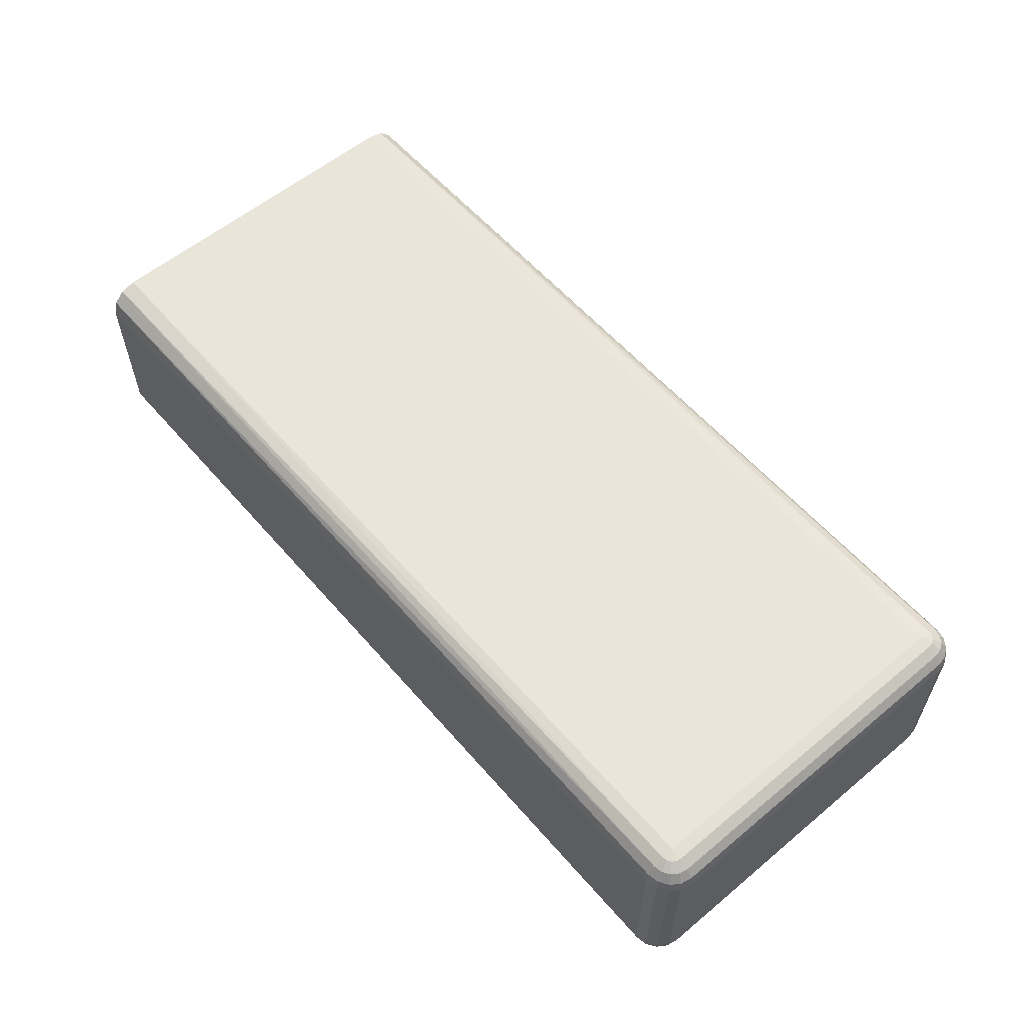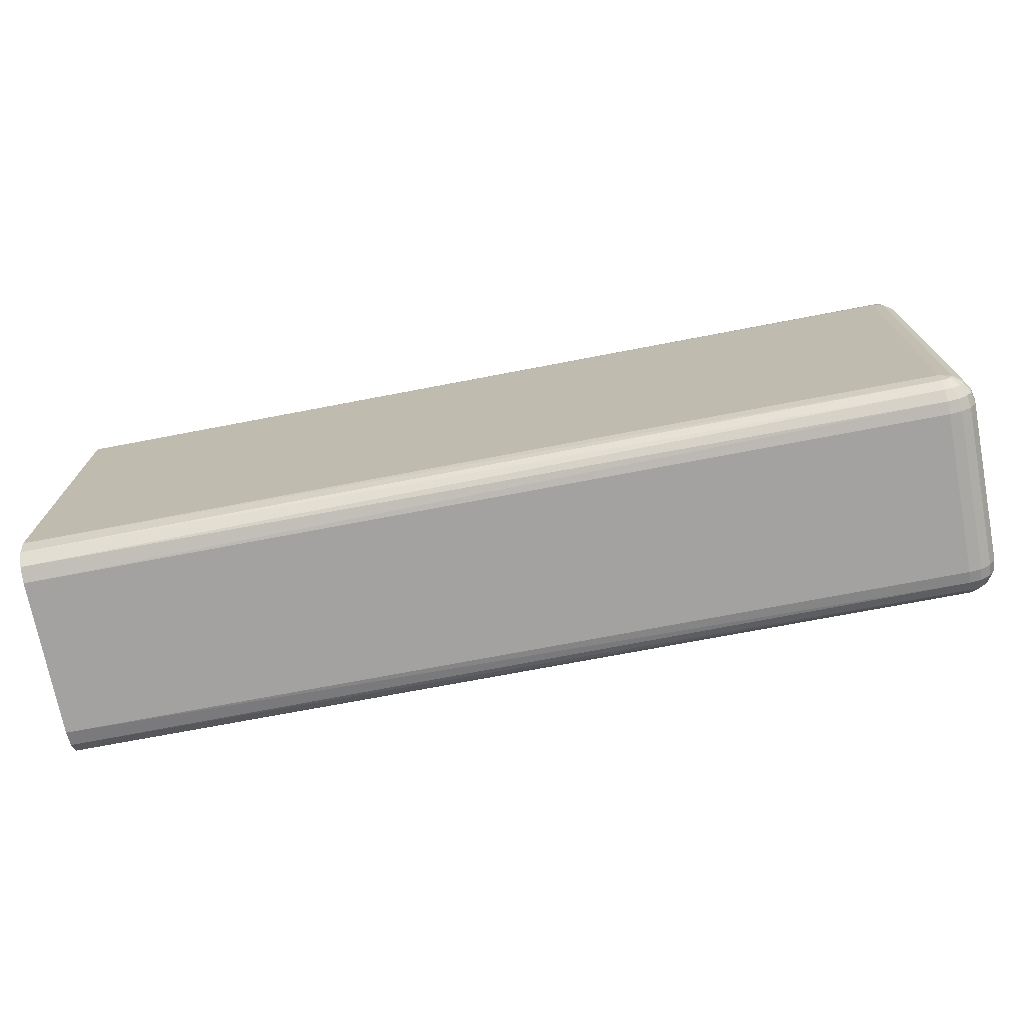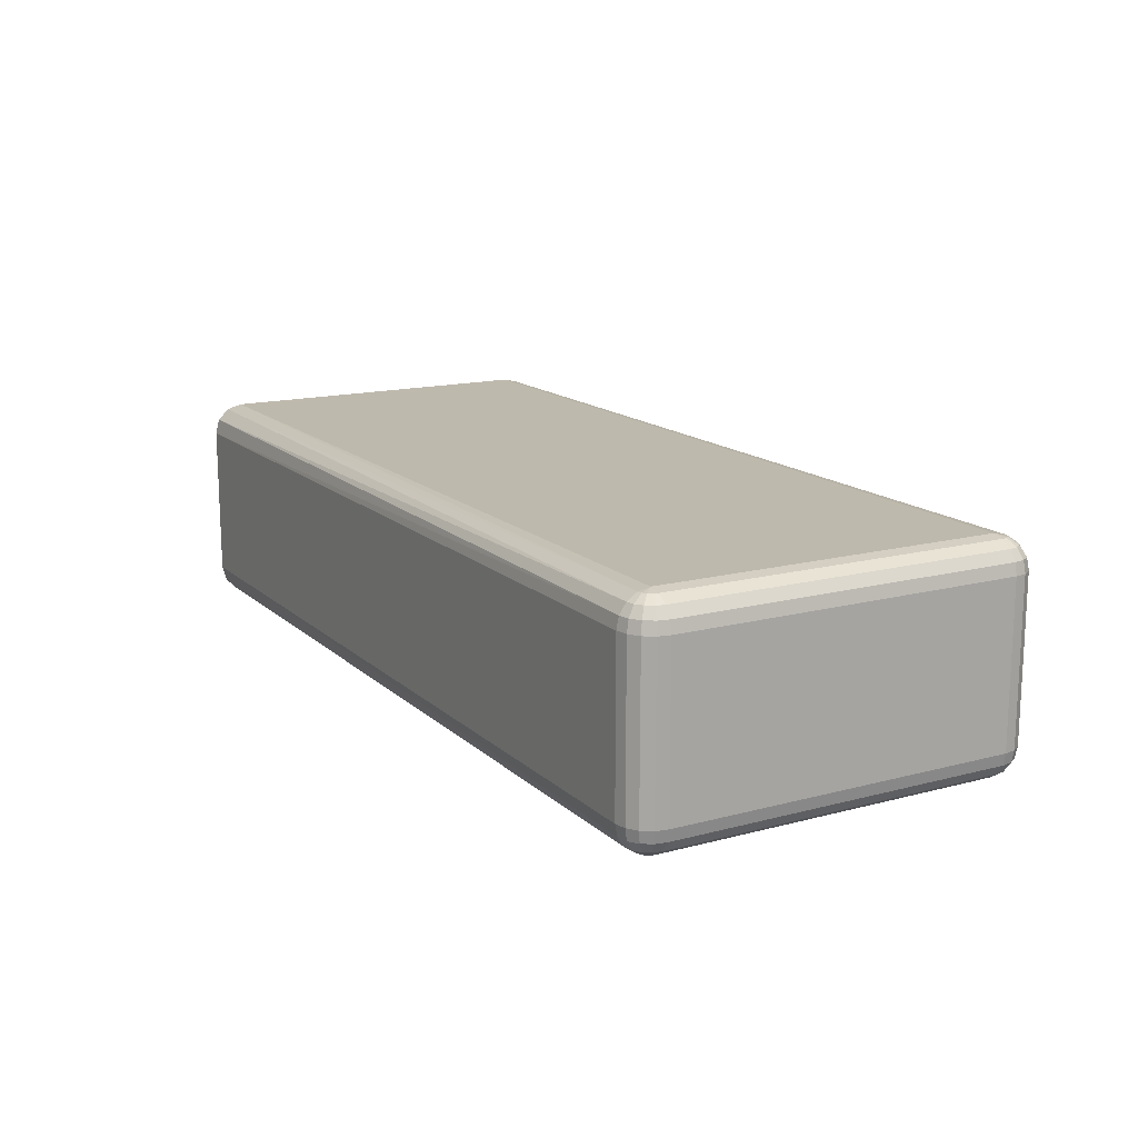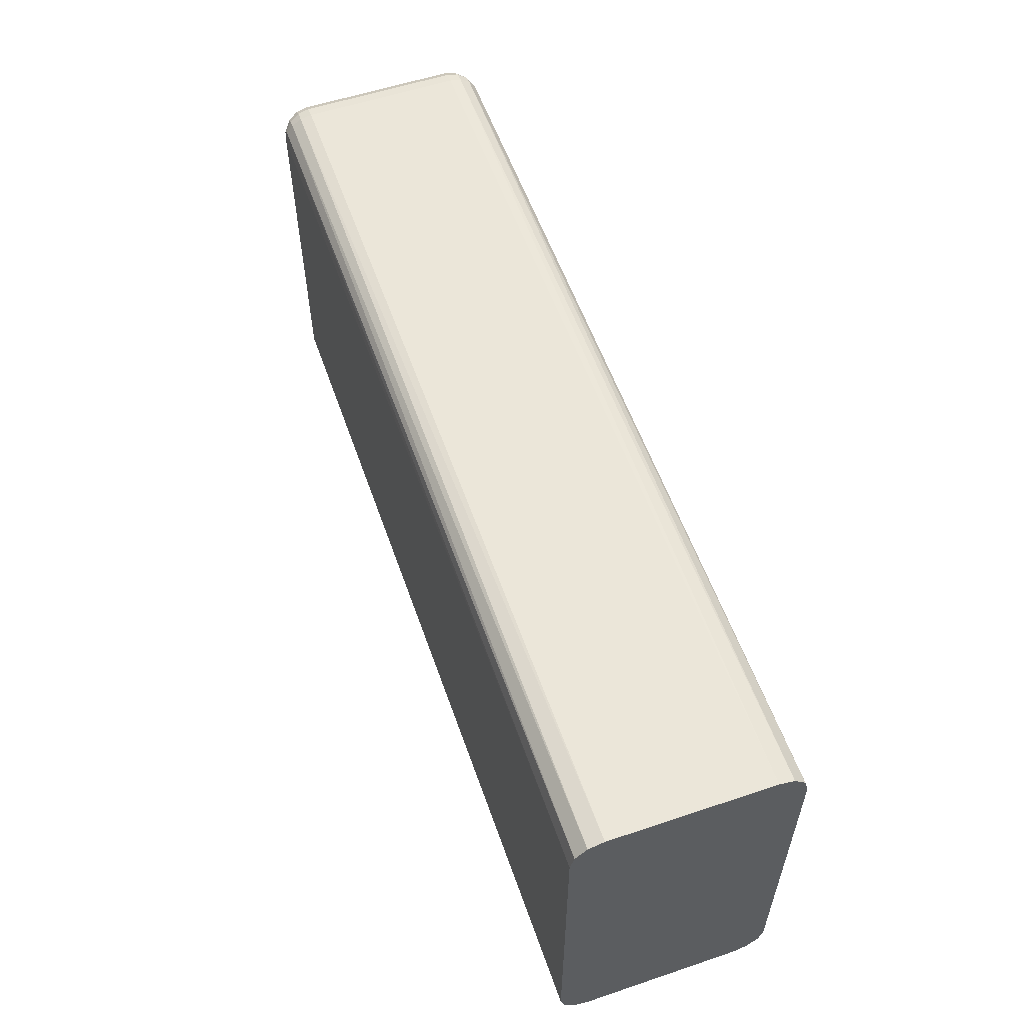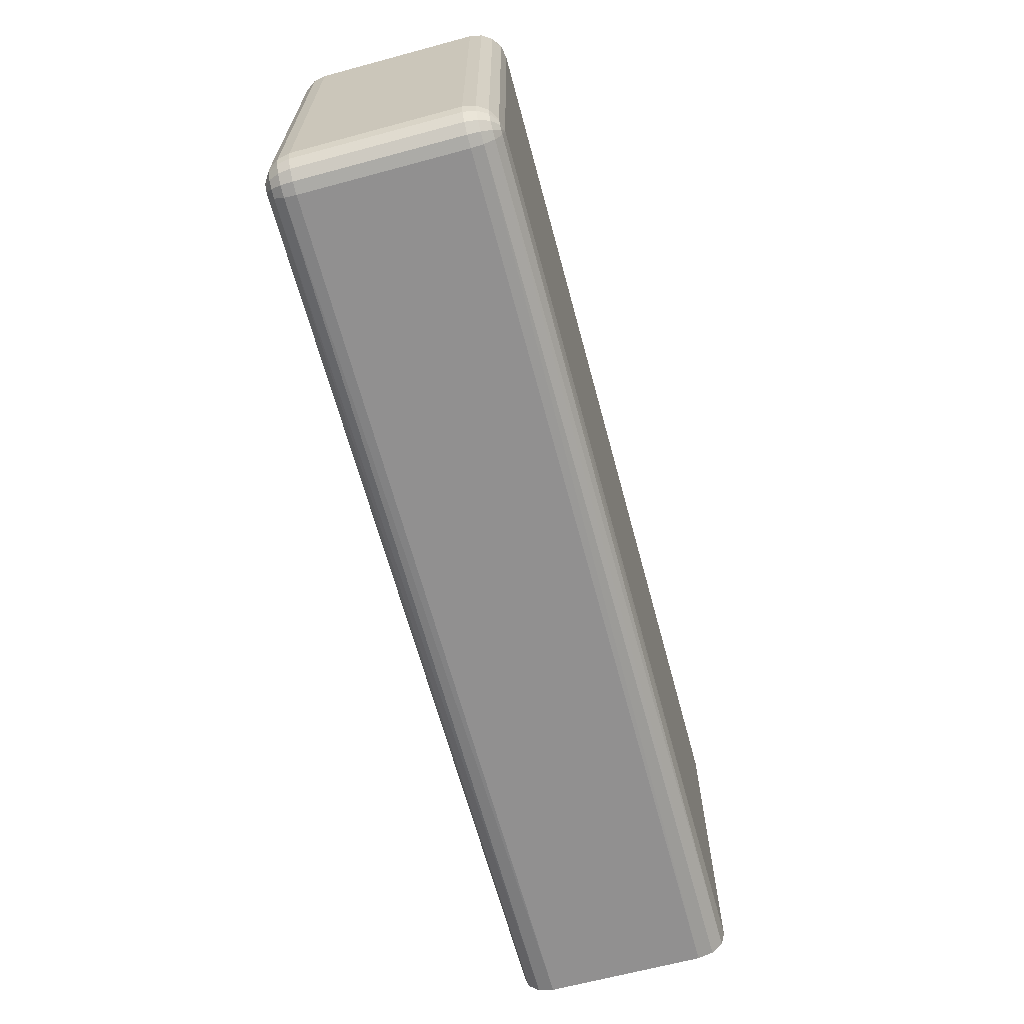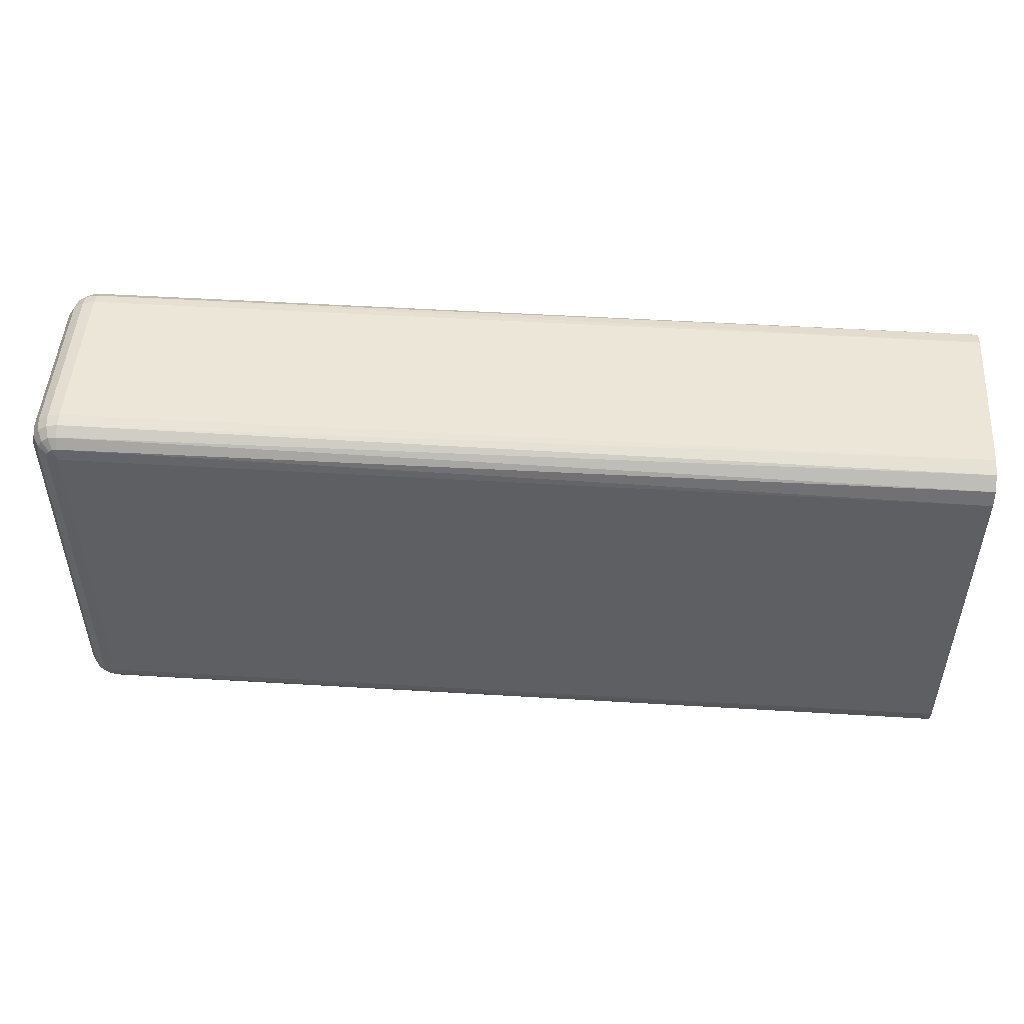
<metadata>
{"format":"obj","ext":"obj","renderer":"f3d","projection":"perspective","resolution":1024,"background":"white","views":[{"elev":58.3,"azim":49.4,"up":"+Y"},{"elev":-72.7,"azim":10.8,"up":"+Z"},{"elev":15.1,"azim":60.5,"up":"+Y"},{"elev":56.8,"azim":-109.3,"up":"+Z"},{"elev":-65.8,"azim":105.1,"up":"+Z"},{"elev":49.3,"azim":-176.2,"up":"+Z"}]}
</metadata>
<code>
v 0.029 -0.1172 0.01115
v 0.029 -0.117 0.01192
v -0.029 -0.1172 0.01115
v -0.029 -0.1038 0.01288
v 0.029 -0.1034 0.01256
v -0.029 -0.1031 0.01215
v 0.029 -0.1041 -0.013
v -0.029 -0.1049 -0.01315
v -0.029 -0.1038 -0.01288
v -0.029 -0.1031 -0.01215
v 0.029 -0.1034 -0.01256
v 0.029 -0.1049 -0.01315
v 0.03071 -0.1159 0.01186
v 0.03041 -0.1151 0.01256
v 0.03031 -0.1159 0.01246
v 0.03071 -0.1041 0.01186
v 0.03085 -0.1049 0.01192
v 0.031 -0.1049 0.01115
v -0.029 -0.1161 0.01288
v 0.029 -0.1159 0.013
v -0.029 -0.1151 0.01315
v 0.029 -0.1151 0.01315
v -0.029 -0.1169 0.01215
v 0.029 -0.1166 0.01256
v 0.03 -0.1034 0.01215
v 0.03031 -0.1041 0.01246
v 0.03041 -0.1049 0.01256
v 0.03085 -0.1041 0.01115
v 0.02977 -0.1151 0.013
v 0.029 -0.103 0.01192
v -0.029 -0.1028 0.01115
v 0.029 -0.1028 0.01115
v -0.029 -0.1151 -0.01315
v 0.029 -0.1159 -0.013
v -0.029 -0.1161 -0.01288
v 0.029 -0.1166 -0.01256
v -0.029 -0.1169 -0.01215
v 0.02971 -0.117 -0.01144
v 0.02977 -0.117 -0.01115
v 0.029 -0.1172 -0.01115
v 0.029 -0.103 -0.01192
v -0.029 -0.1028 -0.01115
v 0.029 -0.1028 -0.01115
v 0.02929 -0.103 -0.01186
v 0.02954 -0.1034 -0.01246
v 0.03085 -0.1159 0.01115
v 0.031 -0.1151 0.01115
v 0.0307 -0.1049 0.01213
v 0.03085 -0.1151 0.01192
v 0.029 -0.1161 0.01285
v 0.029 -0.1169 0.01213
v 0.02971 -0.117 0.01144
v 0.02954 -0.117 0.01169
v 0.03031 -0.1166 0.01169
v -0.029 -0.1049 0.01315
v 0.029 -0.1041 0.013
v 0.029 -0.1049 0.01315
v 0.02977 -0.1049 0.013
v 0.02954 -0.1034 0.01246
v 0.02977 -0.103 0.01115
v 0.02971 -0.103 0.01144
v 0.03041 -0.1034 0.01115
v 0.029 -0.1161 -0.01285
v 0.02954 -0.1166 -0.01246
v 0.029 -0.1151 -0.01315
v -0.029 -0.1172 -0.01115
v 0.029 -0.117 -0.01192
v 0.02998 -0.1169 0.01115
v 0.029 -0.1039 -0.01285
v 0.02971 -0.1041 -0.01286
v 0.03071 -0.1159 -0.01186
v 0.03085 -0.1159 -0.01115
v 0.0307 -0.1161 -0.01115
v 0.031 -0.1151 -0.01115
v 0.0307 -0.1161 0.01115
v 0.0307 -0.1151 0.01213
v 0.03031 -0.1159 -0.01246
v 0.03 -0.1166 -0.01215
v 0.03085 -0.1151 -0.01192
v 0.02971 -0.1159 0.01286
v 0.02929 -0.117 0.01186
v 0.02954 -0.103 -0.01169
v 0.0307 -0.1039 0.01115
v 0.029 -0.1039 0.01285
v 0.02971 -0.1041 0.01286
v 0.03031 -0.1034 0.01169
v 0.02954 -0.103 0.01169
v 0.029 -0.1169 -0.01213
v 0.02954 -0.117 -0.01169
v 0.02977 -0.117 0.01115
v 0.02998 -0.1169 -0.01115
v 0.03031 -0.1166 -0.01169
v 0.03041 -0.1166 -0.01115
v 0.02977 -0.1049 -0.013
v 0.03041 -0.1166 0.01115
v 0.02971 -0.1159 -0.01286
v 0.0307 -0.1151 -0.01213
v 0.02954 -0.1166 0.01246
v 0.02977 -0.103 -0.01115
v 0.02971 -0.103 -0.01144
v 0.03041 -0.1034 -0.01115
v 0.02929 -0.103 0.01186
v 0.02929 -0.117 -0.01186
v 0.03 -0.1034 -0.01215
v 0.02977 -0.1151 -0.013
v 0.03 -0.1166 0.01215
v 0.03071 -0.1041 -0.01186
v 0.0307 -0.1039 -0.01115
v 0.03085 -0.1041 -0.01115
v 0.031 -0.1049 -0.01115
v 0.03041 -0.1151 -0.01256
v 0.03031 -0.1034 -0.01169
v 0.03031 -0.1041 -0.01246
v 0.03085 -0.1049 -0.01192
v 0.0307 -0.1049 -0.01213
v 0.03041 -0.1049 -0.01256
g obj_12204331
f 1 2 3
f 4 5 6
f 7 8 9
f 10 11 9
f 7 12 8
f 13 14 15
f 16 17 18
f 19 20 21
f 21 20 22
f 2 23 3
f 19 23 24
f 16 25 26
f 16 26 27
f 16 18 28
f 20 29 22
f 5 30 6
f 6 30 31
f 31 30 32
f 33 34 35
f 36 37 35
f 38 39 40
f 41 11 10
f 42 41 10
f 43 41 42
f 43 44 41
f 45 41 44
f 41 45 11
f 13 46 47
f 27 48 16
f 17 16 48
f 49 13 47
f 19 24 50
f 19 50 20
f 23 51 24
f 2 51 23
f 52 53 1
f 52 54 53
f 55 56 4
f 57 56 55
f 58 56 57
f 30 5 59
f 26 25 59
f 60 61 62
f 32 61 60
f 35 63 36
f 34 63 35
f 36 63 64
f 65 34 33
f 40 66 67
f 37 67 66
f 52 68 54
f 45 69 11
f 9 69 7
f 11 69 9
f 69 70 7
f 70 69 45
f 71 72 73
f 71 74 72
f 54 75 13
f 13 75 46
f 13 76 14
f 49 76 13
f 77 78 64
f 78 77 71
f 71 79 74
f 50 80 20
f 20 80 29
f 29 80 14
f 15 14 80
f 1 81 2
f 53 81 1
f 81 51 2
f 43 82 44
f 44 82 45
f 28 83 16
f 84 5 4
f 56 84 4
f 84 59 5
f 59 85 26
f 85 56 58
f 85 84 56
f 84 85 59
f 27 85 58
f 26 85 27
f 61 86 62
f 16 86 25
f 83 86 16
f 86 83 62
f 61 32 87
f 87 59 25
f 86 87 25
f 61 87 86
f 37 36 88
f 37 88 67
f 36 64 88
f 38 40 89
f 78 89 64
f 68 52 90
f 1 90 52
f 38 91 39
f 91 92 93
f 91 38 92
f 78 71 92
f 89 92 38
f 89 78 92
f 93 92 73
f 71 73 92
f 94 12 7
f 70 94 7
f 75 54 95
f 68 95 54
f 77 64 96
f 63 96 64
f 63 34 96
f 79 71 97
f 51 98 24
f 81 98 51
f 53 98 81
f 80 98 15
f 50 24 98
f 98 80 50
f 99 100 43
f 43 100 82
f 101 100 99
f 59 102 30
f 87 102 59
f 30 102 32
f 87 32 102
f 67 103 40
f 89 40 103
f 89 103 64
f 88 64 103
f 88 103 67
f 82 104 45
f 65 105 34
f 96 34 105
f 53 54 106
f 106 98 53
f 98 106 15
f 13 106 54
f 15 106 13
f 107 108 109
f 109 110 107
f 96 111 77
f 105 111 96
f 77 111 71
f 97 71 111
f 108 112 101
f 107 112 108
f 107 104 112
f 112 100 101
f 100 112 82
f 104 82 112
f 107 113 104
f 113 70 45
f 104 113 45
f 107 110 114
f 114 115 107
f 113 107 116
f 115 116 107
f 94 70 116
f 113 116 70
f 66 40 3
f 3 40 1
f 31 43 42
f 32 43 31
f 21 57 55
f 22 57 21
f 57 22 29
f 57 29 58
f 14 27 29
f 58 29 27
f 4 6 37
f 42 37 31
f 66 3 37
f 37 23 19
f 21 55 37
f 31 37 6
f 8 33 37
f 19 21 37
f 4 37 55
f 35 37 33
f 9 8 37
f 42 10 37
f 9 37 10
f 23 37 3
f 17 49 18
f 18 49 47
f 110 18 47
f 74 110 47
f 43 32 99
f 60 99 32
f 8 65 33
f 12 65 8
f 74 47 72
f 46 72 47
f 46 75 72
f 72 75 73
f 14 76 27
f 27 76 48
f 49 17 76
f 48 76 17
f 110 109 18
f 28 18 109
f 40 90 1
f 39 90 40
f 91 90 39
f 90 91 68
f 75 95 73
f 93 73 95
f 91 95 68
f 95 91 93
f 99 60 101
f 62 101 60
f 109 108 28
f 83 28 108
f 108 101 62
f 83 108 62
f 65 12 105
f 94 105 12
f 110 74 114
f 79 114 74
f 79 115 114
f 97 115 79
f 115 97 116
f 111 116 97
f 105 94 116
f 116 111 105

</code>
